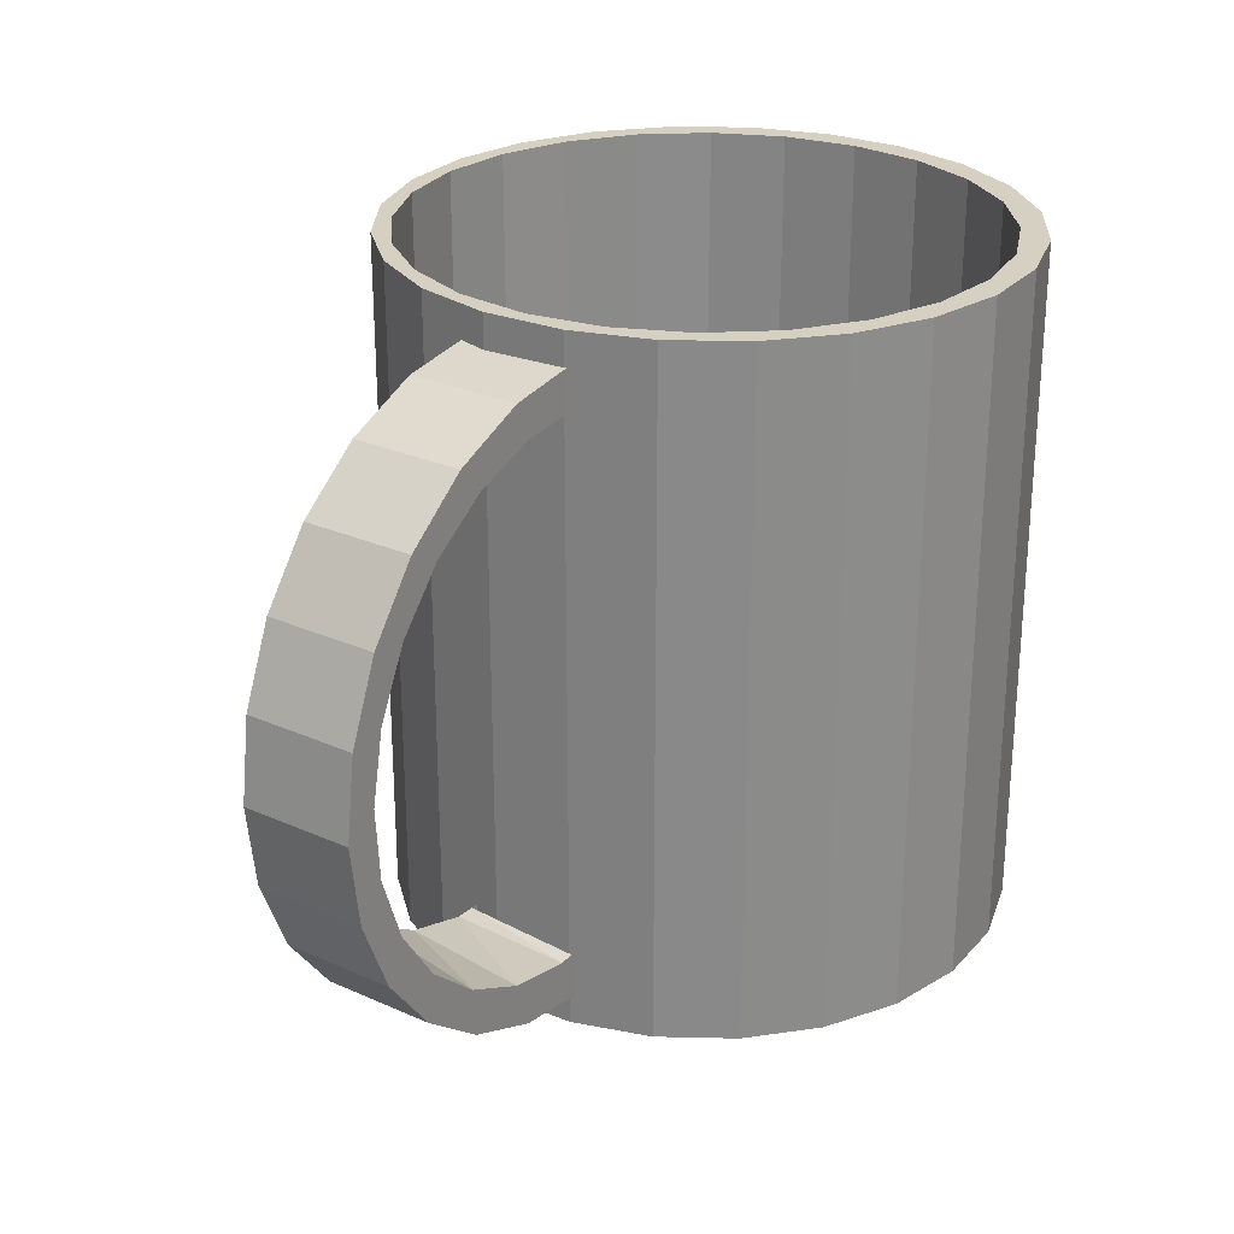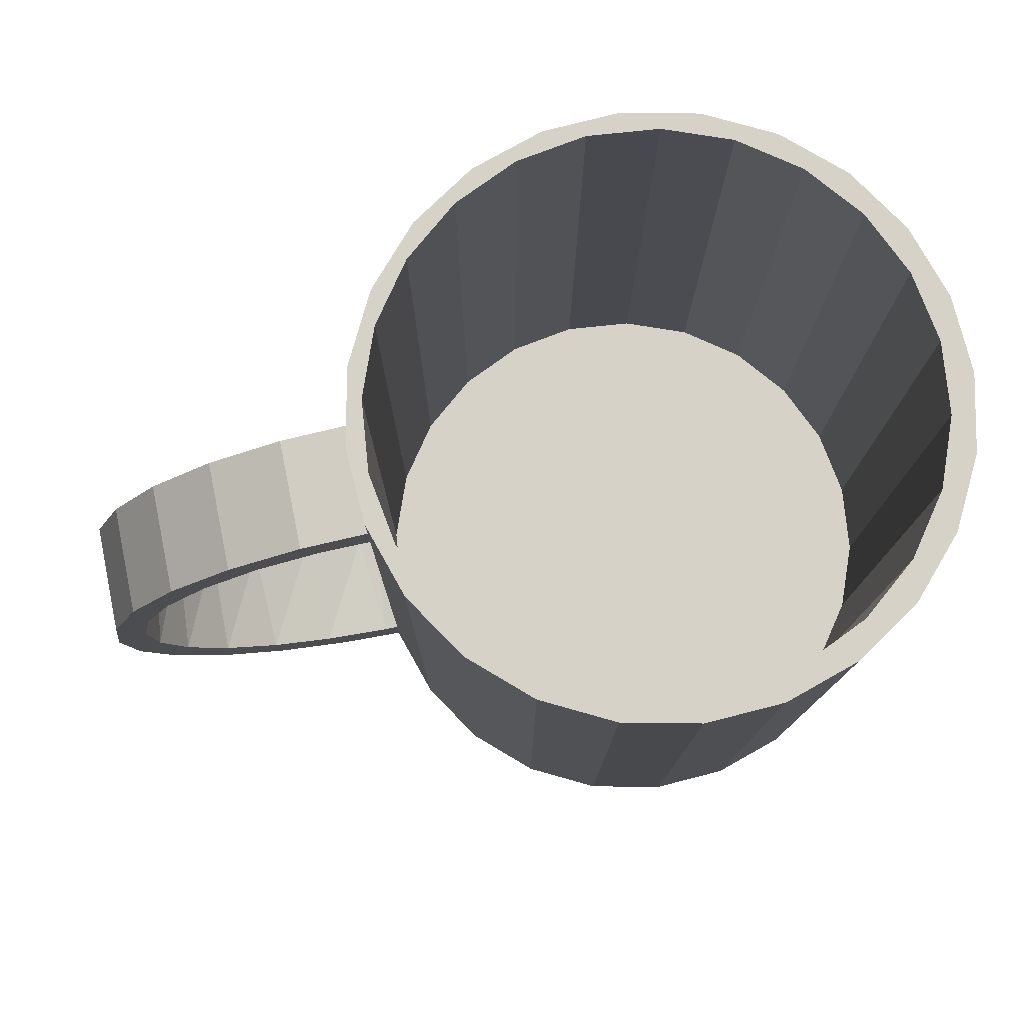
<metadata>
{"format":"obj","ext":"obj","renderer":"f3d","projection":"perspective","resolution":1024,"background":"white","views":[{"elev":26.5,"azim":124.9,"up":"+Y"},{"elev":78.0,"azim":168.5,"up":"+Y"}]}
</metadata>
<code>
o material_4_24
v 0.1314 -0.2071 -0.0444
v 0.1198 -0.2063 -0.0444
v 0.1846 -0.1967 -0.0444
v 0.1198 0.2067 -0.0444
v 0.1902 -0.1802 0.04138
v 0.1245 -0.1961 0.04138
v 0.1398 -0.1956 0.04138
v 0.1599 0.204 -0.0444
v 0.235 -0.1523 0.04138
v 0.2334 -0.1729 -0.0444
v 0.1261 0.2048 0.04138
v 0.2112 0.1863 -0.0444
v 0.1775 0.1929 0.04138
v 0.271 -0.1138 0.04138
v 0.2743 -0.1373 -0.0444
v 0.2561 0.156 -0.0444
v 0.3046 -0.09227 -0.0444
v 0.2958 -0.06722 0.04138
v 0.2241 0.1681 0.04138
v 0.3222 -0.04097 -0.0444
v 0.2626 0.1321 0.04138
v 0.2918 0.1151 -0.0444
v 0.3077 -0.01582 0.04138
v 0.2905 0.08736 0.04138
v 0.326 0.01315 -0.0444
v 0.3059 0.0369 0.04138
v 0.3156 0.06639 -0.0444
f 2 6 1
f 1 7 3
f 1 6 7
f 3 7 5
f 8 11 4
f 10 5 9
f 3 5 10
f 12 11 8
f 10 9 15
f 12 13 11
f 9 14 15
f 12 19 13
f 16 19 12
f 14 18 17
f 15 14 17
f 16 21 19
f 17 18 20
f 22 21 16
f 18 23 20
f 24 21 22
f 20 23 25
f 27 24 22
f 26 24 27
f 23 26 25
f 25 26 27
o material_2_24
v 0.1234 -0.2417 0.01941
v 0.1234 0.2384 0.01941
v 0.1203 -0.2421 -0.04272
v 0.1724 -0.2352 -0.0444
v 0.1203 0.2388 -0.04272
v 0.1724 -0.2352 0.04138
v 0.1198 -0.2422 -0.0444
v 0.1314 -0.2071 -0.0444
v 0.1724 0.2319 -0.0444
v 0.1187 -0.2423 0.04138
v 0.2307 -0.2111 0.04138
v 0.1198 -0.2063 -0.0444
v 0.1846 -0.1967 -0.0444
v 0.1187 0.239 0.04138
v 0.1198 0.2067 -0.0444
v 0.1198 0.2388 -0.0444
v 0.1187 -0.1963 0.04138
v 0.2307 -0.2111 -0.0444
v 0.1902 -0.1802 0.04138
v 0.1245 -0.1961 0.04138
v 0.1398 -0.1956 0.04138
v 0.1724 0.2319 0.04138
v 0.1599 0.204 -0.0444
v 0.2808 -0.1726 0.04138
v 0.235 -0.1523 0.04138
v 0.2334 -0.1729 -0.0444
v 0.1261 0.2048 0.04138
v 0.2307 0.2077 -0.0444
v 0.2112 0.1863 -0.0444
v 0.2808 -0.1726 -0.0444
v 0.1187 0.2046 0.04138
v 0.1775 0.1929 0.04138
v 0.2307 0.2077 0.04138
v 0.3192 -0.1226 -0.0444
v 0.271 -0.1138 0.04138
v 0.2743 -0.1373 -0.0444
v 0.2808 0.1693 -0.0444
v 0.2561 0.156 -0.0444
v 0.3192 -0.1226 0.04138
v 0.3046 -0.09227 -0.0444
v 0.2958 -0.06722 0.04138
v 0.2241 0.1681 0.04138
v 0.2808 0.1693 0.04138
v 0.3434 -0.06425 -0.0444
v 0.3222 -0.04097 -0.0444
v 0.2626 0.1321 0.04138
v 0.3192 0.1192 0.04138
v 0.2918 0.1151 -0.0444
v 0.3434 -0.06425 0.04138
v 0.3077 -0.01582 0.04138
v 0.2905 0.08736 0.04138
v 0.3192 0.1192 -0.0444
v 0.3516 -0.001664 -0.0444
v 0.326 0.01315 -0.0444
v 0.3434 0.06092 0.04138
v 0.3059 0.0369 0.04138
v 0.3156 0.06639 -0.0444
v 0.3516 -0.001664 0.04138
v 0.3434 0.06092 -0.0444
f 34 35 31
f 35 34 39
f 31 35 40
f 36 42 43
f 33 44 37
f 46 33 38
f 31 40 45
f 42 36 50
f 44 33 47
f 48 33 46
f 46 38 52
f 45 40 53
f 41 54 49
f 50 36 56
f 47 33 48
f 52 38 51
f 45 53 57
f 54 41 58
f 49 54 59
f 56 36 55
f 52 51 62
f 57 53 63
f 49 59 60
f 56 55 65
f 57 67 61
f 62 51 68
f 57 63 67
f 60 59 69
f 65 55 64
f 68 51 66
f 61 67 72
f 60 69 73
f 60 73 70
f 65 64 75
f 61 72 71
f 68 66 77
f 70 73 78
f 70 78 74
f 75 64 79
f 74 66 76
f 71 72 81
f 74 77 66
f 74 78 83
f 75 79 84
f 71 86 80
f 74 76 82
f 71 81 86
f 74 83 77
f 84 79 81
f 82 76 85
f 81 79 86
f 31 28 30
f 33 28 31
f 31 30 34
f 29 36 32
f 28 33 37
f 31 38 33
f 41 36 29
f 32 36 43
f 38 31 45
f 36 41 49
f 45 51 38
f 49 55 36
f 51 45 57
f 55 49 60
f 61 51 57
f 60 64 55
f 51 61 66
f 64 60 70
f 71 66 61
f 74 64 70
f 66 71 76
f 64 74 79
f 80 76 71
f 82 79 74
f 76 80 85
f 79 82 86
f 86 85 80
f 85 86 82
o material_3_24
v -0.1615 0.2645 0.2183
v -0.1039 0.2645 0.224
v -0.2156 0.2645 0.198
v -0.2626 0.2645 0.1643
v -0.0468 0.2645 0.2145
v -0.1615 -0.2526 0.2183
v -0.2156 -0.2526 0.198
v -0.2994 0.2645 0.1196
v -0.1039 -0.2526 0.224
v -0.2626 -0.2526 0.1643
v 0.0506 0.2645 0.1539
v 0.005889 0.2645 0.1906
v -0.0468 -0.2526 0.2145
v 0.005889 -0.2526 0.1906
v -0.2994 -0.2526 0.1196
v -0.3233 0.2645 0.06688
v 0.08428 0.2645 0.1069
v 0.0506 -0.2526 0.1539
v 0.1046 0.2645 0.05273
v 0.08428 -0.2526 0.1069
v -0.3233 -0.2526 0.06688
v -0.3327 0.2645 0.009805
v 0.1046 -0.2526 0.05273
v 0.1103 0.2645 -0.004849
v 0.1103 -0.2434 -0.004849
v -0.3327 -0.2526 0.009805
v -0.327 0.2645 -0.04777
v 0.1103 -0.2526 -0.004849
v 0.1008 0.2645 -0.06193
v 0.1008 -0.2526 -0.06193
v -0.327 -0.2526 -0.04777
v -0.3067 0.2645 -0.1019
v 0.07695 0.2645 -0.1146
v 0.07695 -0.2526 -0.1146
v -0.3067 -0.2526 -0.1019
v -0.273 0.2645 -0.149
v 0.04023 0.2645 -0.1593
v 0.04023 -0.2526 -0.1593
v -0.273 -0.2526 -0.149
v -0.2283 0.2645 -0.1857
v -0.2283 -0.2526 -0.1857
v -0.006802 0.2645 -0.193
v -0.1756 0.2645 -0.2096
v -0.1756 -0.2526 -0.2096
v -0.06096 0.2645 -0.2134
v -0.006802 -0.2526 -0.193
v -0.1185 0.2645 -0.219
v -0.1185 -0.2526 -0.219
v -0.06096 -0.2526 -0.2134
f 99 92 95
f 92 99 93
f 93 100 96
f 93 99 100
f 96 100 104
f 96 104 101
f 101 104 106
f 101 106 107
f 107 106 109
f 107 109 112
f 112 109 114
f 117 114 116
f 112 114 117
f 117 116 121
f 121 116 120
f 121 120 125
f 125 120 124
f 125 124 127
f 127 124 132
f 127 132 130
f 130 132 135
f 130 135 134
f 88 92 87
f 87 93 89
f 91 95 88
f 92 88 95
f 93 87 92
f 96 89 93
f 89 96 90
f 96 94 90
f 95 91 99
f 94 96 101
f 98 99 91
f 101 102 94
f 97 100 98
f 106 97 103
f 99 98 100
f 100 97 104
f 102 101 107
f 109 103 105
f 97 106 104
f 103 109 106
f 107 108 102
f 105 111 109
f 108 107 112
f 111 105 110
f 109 111 114
f 112 113 108
f 110 116 111
f 111 116 114
f 113 112 117
f 116 110 115
f 117 118 113
f 115 120 116
f 118 117 121
f 120 115 119
f 121 122 118
f 119 124 120
f 122 121 125
f 124 119 123
f 127 122 125
f 122 127 126
f 128 124 123
f 130 126 127
f 124 128 132
f 126 130 129
f 131 132 128
f 134 129 130
f 129 134 133
f 132 131 135
f 135 133 134
f 133 135 131
o material_1_24
v -0.1943 -0.2645 0.2244
v -0.07138 -0.2645 0.2344
v -0.1335 -0.2645 0.2375
v -0.01216 -0.2645 0.2154
v -0.1335 0.2645 0.2375
v -0.1943 0.2645 0.2244
v -0.2497 -0.2645 0.196
v -0.07138 0.2645 0.2344
v -0.2497 0.2645 0.196
v 0.04011 -0.2645 0.1817
v -0.01216 0.2645 0.2154
v -0.1615 0.2645 0.2183
v -0.2958 0.2645 0.1542
v -0.2958 -0.2645 0.1542
v -0.1039 0.2645 0.224
v -0.2156 0.2645 0.198
v -0.2626 0.2645 0.1643
v 0.08187 -0.2645 0.1356
v 0.04011 0.2645 0.1817
v -0.0468 0.2645 0.2145
v -0.3295 -0.2645 0.1019
v -0.2994 0.2645 0.1196
v 0.08187 0.2645 0.1356
v -0.3295 0.2645 0.1019
v 0.1103 -0.2645 0.08022
v 0.1103 0.2645 0.08022
v 0.0506 0.2645 0.1539
v 0.005889 0.2645 0.1906
v -0.3485 -0.2645 0.04273
v -0.3233 0.2645 0.06688
v 0.08428 0.2645 0.1069
v -0.3485 0.2645 0.04273
v 0.1234 -0.2645 0.01941
v 0.1234 0.2645 0.01941
v 0.1046 0.2645 0.05273
v -0.3516 -0.2645 -0.01941
v -0.3327 0.2645 0.009805
v 0.1234 -0.2417 0.01941
v 0.1234 0.2384 0.01941
v -0.3516 0.2645 -0.01941
v 0.1203 -0.2645 -0.04272
v 0.1203 -0.2421 -0.04272
v 0.1203 0.2645 -0.04272
v 0.1103 0.2645 -0.004849
v -0.3385 -0.2645 -0.08022
v -0.327 0.2645 -0.04777
v 0.1203 0.2388 -0.04272
v -0.3385 0.2645 -0.08022
v 0.1013 -0.2645 -0.1019
v 0.1013 0.2645 -0.1019
v 0.1008 0.2645 -0.06193
v -0.3101 -0.2645 -0.1356
v -0.3067 0.2645 -0.1019
v -0.3101 0.2645 -0.1356
v 0.06756 -0.2645 -0.1542
v 0.06756 0.2645 -0.1542
v 0.07695 0.2645 -0.1146
v -0.2683 -0.2645 -0.1817
v -0.273 0.2645 -0.149
v -0.2683 0.2645 -0.1817
v 0.02145 -0.2645 -0.196
v 0.04023 0.2645 -0.1593
v -0.2161 0.2645 -0.2154
v -0.2283 0.2645 -0.1857
v -0.2161 -0.2645 -0.2154
v 0.02145 0.2645 -0.196
v -0.03389 -0.2645 -0.2244
v -0.006802 0.2645 -0.193
v -0.1568 0.2645 -0.2344
v -0.1756 0.2645 -0.2096
v -0.1568 -0.2645 -0.2344
v -0.03389 0.2645 -0.2244
v -0.06096 0.2645 -0.2134
v -0.1185 0.2645 -0.219
v -0.0947 -0.2645 -0.2375
v -0.0947 0.2645 -0.2375
f 143 141 140
f 141 147 144
f 150 143 146
f 141 143 150
f 147 141 150
f 144 147 151
f 144 152 148
f 150 146 155
f 144 151 152
f 148 152 157
f 155 146 154
f 148 157 159
f 162 154 158
f 155 154 163
f 159 157 165
f 166 158 161
f 163 154 162
f 162 158 166
f 159 165 167
f 166 161 170
f 167 165 172
f 170 161 169
f 167 172 175
f 170 169 179
f 175 172 181
f 179 169 178
f 175 181 183
f 179 178 186
f 183 181 188
f 186 178 185
f 183 188 189
f 186 185 192
f 189 188 194
f 192 185 191
f 189 194 195
f 192 191 197
f 195 194 199
f 197 191 201
f 195 199 198
f 197 201 203
f 198 199 205
f 203 201 208
f 198 209 204
f 198 205 209
f 208 201 207
f 204 209 207
f 208 207 209
f 204 207 211
f 137 140 138
f 138 141 136
f 139 143 137
f 140 137 143
f 141 138 140
f 144 136 141
f 136 144 142
f 143 139 146
f 148 142 144
f 145 146 139
f 142 148 149
f 146 145 154
f 148 156 149
f 158 145 153
f 145 158 154
f 156 148 159
f 153 161 158
f 159 164 156
f 161 153 160
f 164 159 167
f 160 169 161
f 167 171 164
f 173 160 168
f 169 160 174
f 171 167 175
f 174 160 173
f 168 177 173
f 174 178 169
f 175 180 171
f 177 168 176
f 177 174 173
f 178 174 182
f 180 175 183
f 184 177 176
f 174 177 182
f 182 185 178
f 183 187 180
f 184 182 177
f 185 182 184
f 187 183 189
f 184 191 185
f 189 193 187
f 191 184 190
f 193 189 195
f 196 191 190
f 198 193 195
f 191 196 201
f 193 198 200
f 202 201 196
f 204 200 198
f 201 202 207
f 200 204 206
f 210 207 202
f 211 206 204
f 206 211 210
f 207 210 211
o material_0_24
v -0.1943 -0.2645 0.2244
v -0.07138 -0.2645 0.2344
v -0.1335 -0.2645 0.2375
v -0.01216 -0.2645 0.2154
v -0.1335 0.2645 0.2375
v -0.1943 0.2645 0.2244
v -0.2497 -0.2645 0.196
v -0.07138 0.2645 0.2344
v -0.2497 0.2645 0.196
v 0.04011 -0.2645 0.1817
v -0.01216 0.2645 0.2154
v -0.1615 0.2645 0.2183
v -0.2958 0.2645 0.1542
v -0.2958 -0.2645 0.1542
v -0.1039 0.2645 0.224
v -0.2156 0.2645 0.198
v -0.2626 0.2645 0.1643
v 0.08187 -0.2645 0.1356
v 0.04011 0.2645 0.1817
v -0.0468 0.2645 0.2145
v -0.1615 -0.2526 0.2183
v -0.2156 -0.2526 0.198
v -0.3295 -0.2645 0.1019
v -0.2994 0.2645 0.1196
v 0.08187 0.2645 0.1356
v -0.1039 -0.2526 0.224
v -0.2626 -0.2526 0.1643
v -0.3295 0.2645 0.1019
v 0.1103 -0.2645 0.08022
v 0.1103 0.2645 0.08022
v 0.0506 0.2645 0.1539
v 0.005889 0.2645 0.1906
v -0.0468 -0.2526 0.2145
v 0.005889 -0.2526 0.1906
v -0.3485 -0.2645 0.04273
v -0.2994 -0.2526 0.1196
v -0.3233 0.2645 0.06688
v 0.08428 0.2645 0.1069
v 0.0506 -0.2526 0.1539
v -0.3485 0.2645 0.04273
v 0.1234 -0.2645 0.01941
v 0.1234 0.2645 0.01941
v 0.1046 0.2645 0.05273
v 0.08428 -0.2526 0.1069
v -0.3516 -0.2645 -0.01941
v -0.3233 -0.2526 0.06688
v -0.3327 0.2645 0.009805
v 0.1234 -0.2417 0.01941
v 0.1234 0.2384 0.01941
v 0.1046 -0.2526 0.05273
v -0.3516 0.2645 -0.01941
v 0.1203 -0.2645 -0.04272
v 0.1203 -0.2421 -0.04272
v 0.1203 0.2645 -0.04272
v 0.1103 0.2645 -0.004849
v 0.1103 -0.2434 -0.004849
v -0.3385 -0.2645 -0.08022
v -0.3327 -0.2526 0.009805
v -0.327 0.2645 -0.04777
v 0.1724 -0.2352 -0.0444
v 0.1203 0.2388 -0.04272
v 0.1103 -0.2526 -0.004849
v -0.3385 0.2645 -0.08022
v 0.1013 -0.2645 -0.1019
v 0.1724 -0.2352 0.04138
v 0.1198 -0.2422 -0.0444
v 0.1314 -0.2071 -0.0444
v 0.1724 0.2319 -0.0444
v 0.1013 0.2645 -0.1019
v 0.1008 0.2645 -0.06193
v 0.1008 -0.2526 -0.06193
v -0.3101 -0.2645 -0.1356
v -0.327 -0.2526 -0.04777
v -0.3067 0.2645 -0.1019
v 0.1187 -0.2423 0.04138
v 0.2307 -0.2111 0.04138
v 0.1198 -0.2063 -0.0444
v 0.1846 -0.1967 -0.0444
v 0.1187 0.239 0.04138
v 0.1198 0.2067 -0.0444
v 0.1198 0.2388 -0.0444
v -0.3101 0.2645 -0.1356
v 0.06756 -0.2645 -0.1542
v 0.1187 -0.1963 0.04138
v 0.2307 -0.2111 -0.0444
v 0.1902 -0.1802 0.04138
v 0.1245 -0.1961 0.04138
v 0.1398 -0.1956 0.04138
v 0.1724 0.2319 0.04138
v 0.1599 0.204 -0.0444
v 0.1098 0.2401 -0.0444
v 0.06756 0.2645 -0.1542
v 0.07695 0.2645 -0.1146
v 0.07695 -0.2526 -0.1146
v -0.3067 -0.2526 -0.1019
v -0.2683 -0.2645 -0.1817
v -0.273 0.2645 -0.149
v 0.2808 -0.1726 0.04138
v 0.235 -0.1523 0.04138
v 0.2334 -0.1729 -0.0444
v 0.1261 0.2048 0.04138
v 0.2307 0.2077 -0.0444
v 0.2112 0.1863 -0.0444
v 0.1057 0.2077 -0.0444
v -0.2683 0.2645 -0.1817
v 0.02145 -0.2645 -0.196
v 0.2808 -0.1726 -0.0444
v 0.1187 0.2046 0.04138
v 0.1775 0.1929 0.04138
v 0.2307 0.2077 0.04138
v 0.04023 0.2645 -0.1593
v 0.04023 -0.2526 -0.1593
v -0.273 -0.2526 -0.149
v -0.2161 0.2645 -0.2154
v -0.2283 0.2645 -0.1857
v -0.2161 -0.2645 -0.2154
v 0.02145 0.2645 -0.196
v 0.3192 -0.1226 -0.0444
v 0.271 -0.1138 0.04138
v 0.2743 -0.1373 -0.0444
v 0.2808 0.1693 -0.0444
v 0.2561 0.156 -0.0444
v -0.2283 -0.2526 -0.1857
v -0.03389 -0.2645 -0.2244
v 0.3192 -0.1226 0.04138
v 0.3046 -0.09227 -0.0444
v 0.2958 -0.06722 0.04138
v 0.2241 0.1681 0.04138
v 0.2808 0.1693 0.04138
v -0.006802 0.2645 -0.193
v -0.1568 0.2645 -0.2344
v -0.1756 0.2645 -0.2096
v -0.1756 -0.2526 -0.2096
v -0.1568 -0.2645 -0.2344
v -0.03389 0.2645 -0.2244
v 0.3434 -0.06425 -0.0444
v 0.3222 -0.04097 -0.0444
v 0.2626 0.1321 0.04138
v 0.3192 0.1192 0.04138
v 0.2918 0.1151 -0.0444
v -0.06096 0.2645 -0.2134
v -0.006802 -0.2526 -0.193
v -0.1185 0.2645 -0.219
v -0.0947 -0.2645 -0.2375
v 0.3434 -0.06425 0.04138
v 0.3077 -0.01582 0.04138
v 0.2905 0.08736 0.04138
v 0.3192 0.1192 -0.0444
v -0.0947 0.2645 -0.2375
v -0.1185 -0.2526 -0.219
v -0.06096 -0.2526 -0.2134
v 0.3516 -0.001664 -0.0444
v 0.326 0.01315 -0.0444
v 0.3434 0.06092 0.04138
v 0.3059 0.0369 0.04138
v 0.3156 0.06639 -0.0444
v 0.3516 -0.001664 0.04138
v 0.3434 0.06092 -0.0444
f 212 213 214
f 213 212 215
f 214 213 212
f 215 212 213
f 215 212 218
f 218 212 215
f 215 218 221
f 221 218 215
f 216 217 219
f 220 223 217
f 221 218 225
f 225 218 221
f 222 219 226
f 226 219 217
f 226 217 223
f 227 223 220
f 224 228 220
f 221 225 229
f 229 225 221
f 231 222 226
f 228 227 220
f 235 228 224
f 229 225 234
f 234 225 229
f 230 222 231
f 239 235 224
f 229 234 240
f 240 234 229
f 236 230 242
f 243 230 231
f 237 232 244
f 233 244 232
f 238 245 233
f 248 235 239
f 240 234 246
f 246 234 240
f 241 236 249
f 242 230 243
f 249 236 242
f 245 244 233
f 250 245 238
f 247 250 238
f 251 248 239
f 240 246 252
f 252 246 240
f 254 241 249
f 255 250 247
f 258 248 251
f 252 246 256
f 256 246 252
f 253 241 254
f 257 255 247
f 262 258 251
f 252 256 263
f 263 256 252
f 266 253 254
f 261 255 257
f 270 258 262
f 263 256 268
f 268 256 263
f 265 253 266
f 269 261 257
f 274 270 262
f 263 268 275
f 275 268 263
f 271 278 277
f 281 265 266
f 273 261 269
f 285 270 274
f 275 268 283
f 283 268 275
f 288 277 278
f 289 278 271
f 292 291 279
f 280 265 281
f 282 273 284
f 284 273 269
f 293 285 274
f 275 283 294
f 294 283 275
f 286 295 276
f 287 276 297
f 278 298 288
f 289 299 278
f 296 289 271
f 301 279 291
f 291 302 292
f 292 302 291
f 304 280 281
f 306 282 284
f 308 285 293
f 294 283 307
f 307 283 294
f 298 276 295
f 297 276 299
f 310 287 297
f 299 298 278
f 297 299 289
f 311 289 296
f 300 312 290
f 314 279 301
f 291 312 301
f 302 291 315
f 315 291 302
f 303 280 304
f 305 282 306
f 316 308 293
f 294 307 317
f 317 307 294
f 299 276 298
f 309 287 310
f 310 297 311
f 311 297 289
f 318 311 296
f 319 290 312
f 320 312 300
f 313 279 314
f 301 312 314
f 322 303 304
f 324 305 306
f 326 308 316
f 317 307 327
f 327 307 317
f 330 309 310
f 331 310 311
f 331 311 318
f 312 320 314
f 321 320 300
f 333 313 314
f 328 303 322
f 323 305 324
f 325 326 316
f 317 327 335
f 335 327 317
f 329 337 318
f 338 309 330
f 331 330 310
f 337 331 318
f 320 339 314
f 339 320 321
f 332 313 333
f 314 339 333
f 341 328 322
f 334 323 324
f 343 326 325
f 335 327 345
f 345 327 335
f 336 309 338
f 348 337 329
f 337 338 330
f 337 330 331
f 349 339 321
f 340 349 321
f 351 332 333
f 339 349 333
f 352 328 341
f 353 323 334
f 342 354 325
f 354 343 325
f 344 353 334
f 335 345 355
f 355 345 335
f 346 328 352
f 347 348 329
f 357 336 338
f 348 338 337
f 358 349 340
f 350 358 340
f 359 332 351
f 333 349 351
f 346 354 342
f 362 353 344
f 354 346 352
f 356 336 350
f 364 348 347
f 336 357 350
f 348 357 338
f 351 349 358
f 366 358 350
f 367 359 351
f 360 346 342
f 361 362 344
f 363 369 347
f 365 356 350
f 364 357 348
f 369 364 347
f 357 366 350
f 351 358 367
f 367 358 366
f 364 359 367
f 368 356 365
f 364 366 357
f 369 359 364
f 367 366 364
f 214 216 213
f 212 217 214
f 213 219 215
f 219 213 216
f 216 214 217
f 217 212 220
f 218 220 212
f 222 215 219
f 220 218 224
f 215 222 221
f 225 224 218
f 230 221 222
f 223 232 226
f 227 233 223
f 225 234 224
f 229 221 236
f 230 236 221
f 226 237 231
f 237 226 232
f 232 223 233
f 233 227 238
f 228 238 227
f 239 224 234
f 228 235 238
f 236 241 229
f 244 231 237
f 234 246 239
f 247 238 235
f 240 229 241
f 231 244 243
f 251 239 246
f 235 248 247
f 241 253 240
f 243 245 242
f 249 242 255
f 245 243 244
f 250 242 245
f 246 256 251
f 257 247 248
f 252 240 259
f 260 240 253
f 254 249 261
f 250 255 242
f 255 261 249
f 262 251 256
f 248 258 257
f 259 240 260
f 259 264 252
f 253 265 260
f 261 267 254
f 256 268 262
f 269 257 258
f 263 252 264
f 259 260 264
f 264 259 271
f 272 260 265
f 266 254 267
f 273 267 261
f 274 262 268
f 258 270 269
f 263 264 275
f 272 264 260
f 271 259 276
f 277 264 271
f 272 279 260
f 265 280 272
f 267 282 266
f 273 282 267
f 268 283 274
f 284 269 270
f 264 272 275
f 286 276 259
f 276 287 271
f 260 279 290
f 292 279 272
f 275 272 280
f 281 266 282
f 293 274 283
f 270 285 284
f 296 271 287
f 300 290 279
f 280 303 275
f 282 305 281
f 283 307 293
f 306 284 285
f 294 275 303
f 287 309 296
f 279 313 300
f 304 281 305
f 316 293 307
f 285 308 306
f 294 303 317
f 318 296 309
f 321 300 313
f 305 323 304
f 316 307 325
f 324 306 308
f 328 317 303
f 318 309 329
f 313 332 321
f 322 304 323
f 327 325 307
f 324 308 334
f 326 334 308
f 317 328 335
f 336 329 309
f 340 321 332
f 322 323 341
f 325 327 342
f 334 326 344
f 346 335 328
f 329 336 347
f 340 332 350
f 353 341 323
f 345 342 327
f 343 344 326
f 335 346 355
f 356 347 336
f 359 350 332
f 341 353 352
f 342 345 360
f 344 343 361
f 354 361 343
f 355 360 345
f 360 355 346
f 347 356 363
f 350 359 365
f 362 352 353
f 361 354 362
f 352 362 354
f 368 363 356
f 369 365 359
f 363 368 369
f 365 369 368

</code>
